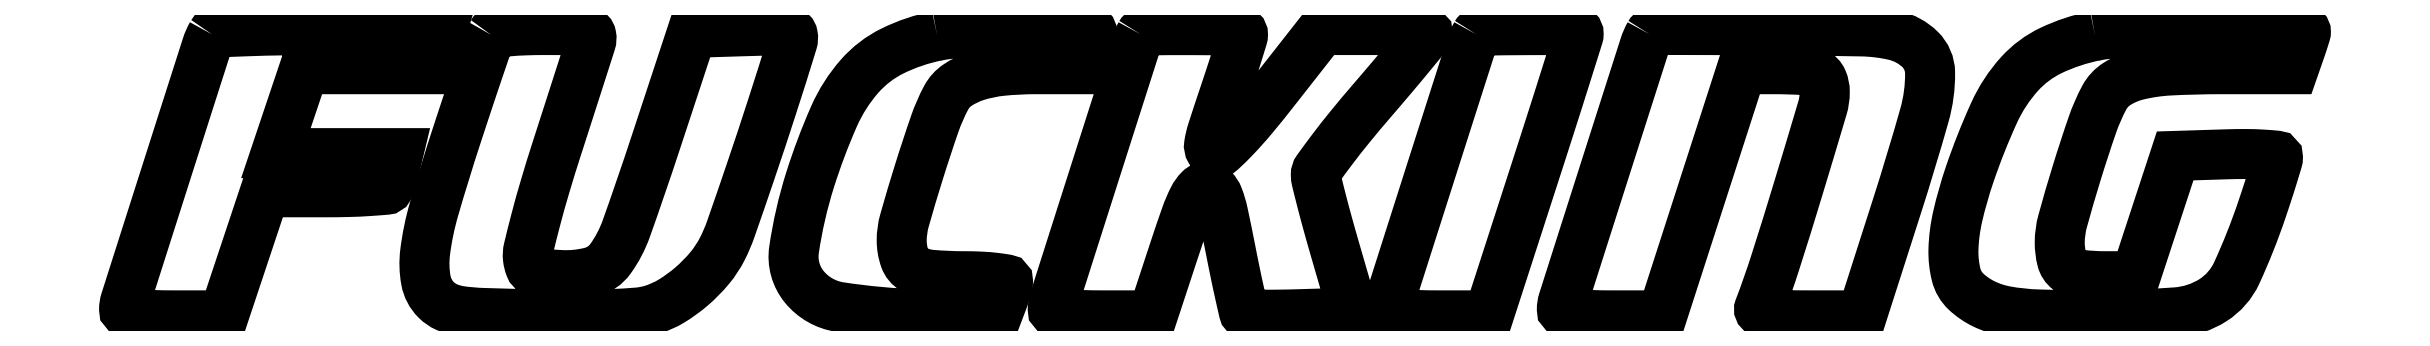
<metadata>
{"format":"dxf","ext":"dxf","renderer":"ezdxf+matplotlib","layout":"modelspace","background":"white","min_lineweight":24,"dpi":150}
</metadata>
<code>
0
SECTION
2
ENTITIES
0
POLYLINE
8
0
66
1
70
1
0
VERTEX
8
0
10
21.69
20
257.2
42
0.05181
0
VERTEX
8
0
10
20.77
20
255.2
42
0.000242
0
VERTEX
8
0
10
13.55
20
232.6
42
0.000166
0
VERTEX
8
0
10
6.241
20
209.6
42
0.07723
0
VERTEX
8
0
10
6
20
208.1
42
0.3529
0
VERTEX
8
0
10
6.391
20
207.6
42
0.0231
0
VERTEX
8
0
10
8.297
20
207.3
42
0.02192
0
VERTEX
8
0
10
11.07
20
207.1
42
0.008455
0
VERTEX
8
0
10
14.92
20
207
42
0
0
VERTEX
8
0
10
23.83
20
207
42
0
0
VERTEX
8
0
10
27.5
20
218
42
0
0
VERTEX
8
0
10
31.17
20
229
42
0
0
VERTEX
8
0
10
42.02
20
229
42
0.00646
0
VERTEX
8
0
10
46.22
20
229.1
42
0.01014
0
VERTEX
8
0
10
49.82
20
229.2
42
0.004593
0
VERTEX
8
0
10
52.84
20
229.4
42
0.2486
0
VERTEX
8
0
10
53.3
20
229.8
42
0.04526
0
VERTEX
8
0
10
53.5
20
230.2
42
0.007886
0
VERTEX
8
0
10
53.79
20
231.1
42
0.008508
0
VERTEX
8
0
10
54.1
20
232.1
42
0.007537
0
VERTEX
8
0
10
54.38
20
233.2
42
0
0
VERTEX
8
0
10
55.04
20
236
42
0
0
VERTEX
8
0
10
44.09
20
236
42
0
0
VERTEX
8
0
10
33.14
20
236
42
0
0
VERTEX
8
0
10
35.66
20
243.5
42
0
0
VERTEX
8
0
10
38.18
20
251
42
0
0
VERTEX
8
0
10
49.42
20
251
42
0
0
VERTEX
8
0
10
60.66
20
251
42
0
0
VERTEX
8
0
10
61.74
20
254.5
42
0
0
VERTEX
8
0
10
62.81
20
258
42
0
0
VERTEX
8
0
10
42.47
20
258
42
0.00345
0
VERTEX
8
0
10
34.63
20
257.9
42
0.005572
0
VERTEX
8
0
10
27.97
20
257.8
42
0.001428
0
VERTEX
8
0
10
22.19
20
257.6
42
0.2585
0
SEQEND
0
POLYLINE
8
0
66
1
70
1
0
VERTEX
8
0
10
71.59
20
257.2
42
0.05584
0
VERTEX
8
0
10
71.27
20
256.5
42
0.000576
0
VERTEX
8
0
10
69.55
20
251.4
42
0.001848
0
VERTEX
8
0
10
67.6
20
245.6
42
0.001198
0
VERTEX
8
0
10
65.38
20
238.9
42
0.008576
0
VERTEX
8
0
10
61.39
20
225.9
42
0.03965
0
VERTEX
8
0
10
59.81
20
218.3
42
0.07596
0
VERTEX
8
0
10
59.96
20
213.3
42
0.1523
0
VERTEX
8
0
10
61.78
20
209.8
42
0.09193
0
VERTEX
8
0
10
63.66
20
208.5
42
0.07002
0
VERTEX
8
0
10
66.08
20
207.8
42
0.02728
0
VERTEX
8
0
10
70.23
20
207.4
42
0.002672
0
VERTEX
8
0
10
80.28
20
207.2
42
0.005581
0
VERTEX
8
0
10
87.29
20
207.1
42
0.009404
0
VERTEX
8
0
10
93.17
20
207.2
42
0.009777
0
VERTEX
8
0
10
97.79
20
207.5
42
0.05276
0
VERTEX
8
0
10
100.3
20
208
42
0.06389
0
VERTEX
8
0
10
103.8
20
209.5
42
0.04176
0
VERTEX
8
0
10
107.5
20
212.2
42
0.04127
0
VERTEX
8
0
10
110.7
20
215.5
42
0.05604
0
VERTEX
8
0
10
112.9
20
218.9
42
0.03344
0
VERTEX
8
0
10
114.5
20
222.4
42
0.002329
0
VERTEX
8
0
10
118
20
232.6
42
0.003507
0
VERTEX
8
0
10
121.8
20
244.2
42
0.00358
0
VERTEX
8
0
10
125.5
20
255.8
42
0.1208
0
VERTEX
8
0
10
125.5
20
257.1
42
0.2986
0
VERTEX
8
0
10
124.9
20
257.8
42
0.06187
0
VERTEX
8
0
10
123.1
20
257.9
42
0.002898
0
VERTEX
8
0
10
116.8
20
257.8
42
0
0
VERTEX
8
0
10
107.5
20
257.5
42
0
0
VERTEX
8
0
10
100.9
20
237.6
42
-0.005888
0
VERTEX
8
0
10
95.77
20
222.5
42
-0.07068
0
VERTEX
8
0
10
92.92
20
217.1
42
-0.1744
0
VERTEX
8
0
10
89.54
20
214.8
42
-0.07735
0
VERTEX
8
0
10
84.08
20
214.2
42
-0.01
0
VERTEX
8
0
10
80.69
20
214.5
42
-0.09372
0
VERTEX
8
0
10
79.29
20
214.9
42
-0.1855
0
VERTEX
8
0
10
78.57
20
215.6
42
-0.06391
0
VERTEX
8
0
10
78.19
20
217.2
42
-0.08756
0
VERTEX
8
0
10
78.3
20
218.9
42
-0.005509
0
VERTEX
8
0
10
79.56
20
224
42
-0.007981
0
VERTEX
8
0
10
81.25
20
230
42
-0.005836
0
VERTEX
8
0
10
83.3
20
236.7
42
8.7e-05
0
VERTEX
8
0
10
85.43
20
243.3
42
0.000121
0
VERTEX
8
0
10
87.34
20
249.2
42
7.5e-05
0
VERTEX
8
0
10
88.94
20
254.2
42
0.001484
0
VERTEX
8
0
10
89.43
20
255.8
42
0.1245
0
VERTEX
8
0
10
89.5
20
257
42
0.2862
0
VERTEX
8
0
10
88.87
20
257.7
42
0.06299
0
VERTEX
8
0
10
87.05
20
258
42
0.003265
0
VERTEX
8
0
10
81.13
20
258
42
0.008804
0
VERTEX
8
0
10
77.64
20
257.9
42
0.0134
0
VERTEX
8
0
10
74.61
20
257.8
42
0.007957
0
VERTEX
8
0
10
72.12
20
257.5
42
0.228
0
SEQEND
0
POLYLINE
8
0
66
1
70
1
0
VERTEX
8
0
10
151.3
20
257
42
0.06552
0
VERTEX
8
0
10
143.4
20
254.3
42
0.09802
0
VERTEX
8
0
10
137.5
20
249.8
42
0.07696
0
VERTEX
8
0
10
132.9
20
242.6
42
0.02763
0
VERTEX
8
0
10
128.6
20
231.2
42
0.03994
0
VERTEX
8
0
10
125.8
20
218.7
42
0.2107
0
VERTEX
8
0
10
127.6
20
212.1
42
0.1857
0
VERTEX
8
0
10
133.9
20
208.5
42
0.03034
0
VERTEX
8
0
10
148.2
20
207.2
42
0
0
VERTEX
8
0
10
162
20
206.8
42
0
0
VERTEX
8
0
10
163
20
209.5
42
0.0105
0
VERTEX
8
0
10
163.4
20
210.5
42
0.01166
0
VERTEX
8
0
10
163.7
20
211.6
42
0.01107
0
VERTEX
8
0
10
163.9
20
212.5
42
0.05767
0
VERTEX
8
0
10
164
20
213.1
42
0.3658
0
VERTEX
8
0
10
163.7
20
213.4
42
0.01264
0
VERTEX
8
0
10
161.7
20
213.7
42
0.01828
0
VERTEX
8
0
10
159.1
20
213.9
42
0.01107
0
VERTEX
8
0
10
156.1
20
214
42
-0.02194
0
VERTEX
8
0
10
150.2
20
214.3
42
-0.1091
0
VERTEX
8
0
10
147.1
20
215.2
42
-0.1796
0
VERTEX
8
0
10
145.5
20
217.2
42
-0.08457
0
VERTEX
8
0
10
145
20
220.4
42
-0.06931
0
VERTEX
8
0
10
145.5
20
224
42
-0.006308
0
VERTEX
8
0
10
148.1
20
232.7
42
-0.008001
0
VERTEX
8
0
10
150.9
20
241.3
42
-0.03936
0
VERTEX
8
0
10
153
20
245.9
42
-0.1231
0
VERTEX
8
0
10
155
20
248.2
42
-0.07031
0
VERTEX
8
0
10
158.3
20
249.7
42
-0.05199
0
VERTEX
8
0
10
162.9
20
250.7
42
-0.02522
0
VERTEX
8
0
10
168.9
20
251
42
0
0
VERTEX
8
0
10
176.8
20
251
42
0
0
VERTEX
8
0
10
177.9
20
254.1
42
0.003221
0
VERTEX
8
0
10
178.3
20
255.4
42
0.00465
0
VERTEX
8
0
10
178.7
20
256.5
42
0.002488
0
VERTEX
8
0
10
179
20
257.4
42
0.07363
0
VERTEX
8
0
10
179
20
257.6
42
0.4205
0
VERTEX
8
0
10
178.5
20
258.1
42
0.000905
0
VERTEX
8
0
10
166.7
20
257.9
42
0.004184
0
VERTEX
8
0
10
156
20
257.5
42
0.03842
0
SEQEND
0
POLYLINE
8
0
66
1
70
1
0
VERTEX
8
0
10
187.7
20
257.2
42
0.05181
0
VERTEX
8
0
10
186.8
20
255.2
42
0.000242
0
VERTEX
8
0
10
179.5
20
232.6
42
0.000166
0
VERTEX
8
0
10
172.2
20
209.6
42
0.07723
0
VERTEX
8
0
10
172
20
208.1
42
0.353
0
VERTEX
8
0
10
172.4
20
207.6
42
0.02305
0
VERTEX
8
0
10
174.3
20
207.3
42
0.02189
0
VERTEX
8
0
10
177.1
20
207.1
42
0.008437
0
VERTEX
8
0
10
180.9
20
207
42
0
0
VERTEX
8
0
10
189.9
20
207
42
0
0
VERTEX
8
0
10
193.7
20
218.5
42
-0.005081
0
VERTEX
8
0
10
195.8
20
224.8
42
-0.03324
0
VERTEX
8
0
10
197.1
20
227.9
42
-0.07684
0
VERTEX
8
0
10
198.3
20
229.5
42
-0.2008
0
VERTEX
8
0
10
199.5
20
230
42
-0.1973
0
VERTEX
8
0
10
200.7
20
229.5
42
-0.1071
0
VERTEX
8
0
10
201.6
20
228.1
42
-0.0384
0
VERTEX
8
0
10
202.4
20
225.3
42
-0.004514
0
VERTEX
8
0
10
203.8
20
218.9
42
0.00261
0
VERTEX
8
0
10
204.6
20
214.6
42
0.004091
0
VERTEX
8
0
10
205.4
20
210.9
42
0.001193
0
VERTEX
8
0
10
206.1
20
207.7
42
0.1411
0
VERTEX
8
0
10
206.3
20
207.3
42
0.1936
0
VERTEX
8
0
10
206.7
20
207.2
42
0.002211
0
VERTEX
8
0
10
209.4
20
207.1
42
0.00638
0
VERTEX
8
0
10
212.6
20
207.1
42
0.004071
0
VERTEX
8
0
10
216.2
20
207.2
42
0
0
VERTEX
8
0
10
225.7
20
207.5
42
0
0
VERTEX
8
0
10
222.4
20
219
42
-0.003244
0
VERTEX
8
0
10
221.1
20
223.5
42
-0.0045
0
VERTEX
8
0
10
220
20
227.6
42
-0.002833
0
VERTEX
8
0
10
219.2
20
231
42
-0.05578
0
VERTEX
8
0
10
219
20
232.1
42
-0.1621
0
VERTEX
8
0
10
219.3
20
233.1
42
-0.005256
0
VERTEX
8
0
10
221.9
20
236.6
42
-0.009604
0
VERTEX
8
0
10
225.2
20
240.7
42
-0.00647
0
VERTEX
8
0
10
229
20
245.3
42
0.002169
0
VERTEX
8
0
10
232.8
20
249.8
42
0.003473
0
VERTEX
8
0
10
236.1
20
253.7
42
0.000741
0
VERTEX
8
0
10
238.9
20
257.1
42
0.1731
0
VERTEX
8
0
10
239
20
257.5
42
0.3937
0
VERTEX
8
0
10
238.8
20
257.7
42
0.003217
0
VERTEX
8
0
10
236.2
20
257.8
42
0.008996
0
VERTEX
8
0
10
233.2
20
258
42
0.005406
0
VERTEX
8
0
10
229.6
20
258
42
0
0
VERTEX
8
0
10
220.1
20
258
42
0
0
VERTEX
8
0
10
211.5
20
247
42
-0.007583
0
VERTEX
8
0
10
207.7
20
242.3
42
-0.01663
0
VERTEX
8
0
10
204.6
20
238.9
42
-0.0153
0
VERTEX
8
0
10
202.2
20
236.5
42
-0.1891
0
VERTEX
8
0
10
201
20
236
42
-0.2631
0
VERTEX
8
0
10
200.2
20
236.5
42
-0.1753
0
VERTEX
8
0
10
200
20
237.6
42
-0.0399
0
VERTEX
8
0
10
200.5
20
240
42
-0.003254
0
VERTEX
8
0
10
202.6
20
246.2
42
0.002223
0
VERTEX
8
0
10
203.9
20
250.2
42
0.003341
0
VERTEX
8
0
10
205
20
253.6
42
0.001366
0
VERTEX
8
0
10
205.9
20
256.6
42
0.07442
0
VERTEX
8
0
10
206
20
257.2
42
0.4092
0
VERTEX
8
0
10
205.3
20
257.9
42
0.00358
0
VERTEX
8
0
10
197.1
20
258
42
0.004039
0
VERTEX
8
0
10
188.9
20
257.9
42
0.2662
0
SEQEND
0
POLYLINE
8
0
66
1
70
1
0
VERTEX
8
0
10
247.7
20
257.2
42
0.05181
0
VERTEX
8
0
10
246.8
20
255.2
42
0.000242
0
VERTEX
8
0
10
239.5
20
232.6
42
0.000166
0
VERTEX
8
0
10
232.2
20
209.6
42
0.07723
0
VERTEX
8
0
10
232
20
208.1
42
0.3532
0
VERTEX
8
0
10
232.4
20
207.6
42
0.02294
0
VERTEX
8
0
10
234.3
20
207.3
42
0.02182
0
VERTEX
8
0
10
237.1
20
207.1
42
0.008398
0
VERTEX
8
0
10
241
20
207
42
0
0
VERTEX
8
0
10
249.9
20
207
42
0
0
VERTEX
8
0
10
258
20
231.8
42
0.000737
0
VERTEX
8
0
10
261
20
241.4
42
0.001185
0
VERTEX
8
0
10
263.6
20
249.6
42
0.000184
0
VERTEX
8
0
10
265.9
20
256.8
42
0.07627
0
VERTEX
8
0
10
266
20
257.3
42
0.4121
0
VERTEX
8
0
10
265.4
20
258
42
0.002965
0
VERTEX
8
0
10
257
20
258
42
0.003367
0
VERTEX
8
0
10
248.8
20
257.9
42
0.2649
0
SEQEND
0
POLYLINE
8
0
66
1
70
1
0
VERTEX
8
0
10
278.7
20
257.2
42
0.05181
0
VERTEX
8
0
10
277.8
20
255.2
42
0.000242
0
VERTEX
8
0
10
270.5
20
232.6
42
0.000166
0
VERTEX
8
0
10
263.2
20
209.6
42
0.07723
0
VERTEX
8
0
10
263
20
208.1
42
0.3533
0
VERTEX
8
0
10
263.4
20
207.6
42
0.02292
0
VERTEX
8
0
10
265.3
20
207.3
42
0.02181
0
VERTEX
8
0
10
268.1
20
207.1
42
0.008392
0
VERTEX
8
0
10
272
20
207
42
0
0
VERTEX
8
0
10
280.9
20
207
42
0
0
VERTEX
8
0
10
288
20
229
42
0
0
VERTEX
8
0
10
295.1
20
251
42
0
0
VERTEX
8
0
10
301
20
251
42
-0.01422
0
VERTEX
8
0
10
306
20
250.9
42
-0.09194
0
VERTEX
8
0
10
308.4
20
250.3
42
-0.1884
0
VERTEX
8
0
10
309.6
20
249
42
-0.101
0
VERTEX
8
0
10
310
20
246.9
42
-0.0723
0
VERTEX
8
0
10
309.6
20
244.1
42
-0.001419
0
VERTEX
8
0
10
305.3
20
229.9
42
-0.003601
0
VERTEX
8
0
10
301.1
20
216.4
42
-0.01441
0
VERTEX
8
0
10
298.3
20
208.3
42
0.3923
0
VERTEX
8
0
10
298.5
20
207.7
42
0.07435
0
VERTEX
8
0
10
299.9
20
207.3
42
0.03059
0
VERTEX
8
0
10
302.4
20
207.1
42
0.005659
0
VERTEX
8
0
10
307.2
20
207
42
0
0
VERTEX
8
0
10
316.6
20
207
42
0
0
VERTEX
8
0
10
322.8
20
226.3
42
0.00838
0
VERTEX
8
0
10
327.8
20
242.8
42
0.07213
0
VERTEX
8
0
10
328.8
20
250.4
42
0.1992
0
VERTEX
8
0
10
327
20
254.5
42
0.1371
0
VERTEX
8
0
10
322.5
20
257
42
0.05252
0
VERTEX
8
0
10
316.6
20
257.8
42
0.003235
0
VERTEX
8
0
10
299
20
258
42
0.000941
0
VERTEX
8
0
10
280
20
258
42
0.2701
0
SEQEND
0
POLYLINE
8
0
66
1
70
1
0
VERTEX
8
0
10
358.3
20
257
42
0.06204
0
VERTEX
8
0
10
350.5
20
254.4
42
0.09866
0
VERTEX
8
0
10
344.8
20
250.1
42
0.07666
0
VERTEX
8
0
10
340.3
20
243.3
42
0.02559
0
VERTEX
8
0
10
335.9
20
232.1
42
0.02451
0
VERTEX
8
0
10
333.8
20
224.7
42
0.0498
0
VERTEX
8
0
10
333
20
218.8
42
0.06793
0
VERTEX
8
0
10
333.5
20
214.3
42
0.1449
0
VERTEX
8
0
10
335.2
20
211.2
42
0.07601
0
VERTEX
8
0
10
338.5
20
209
42
0.0672
0
VERTEX
8
0
10
342.3
20
207.8
42
0.03784
0
VERTEX
8
0
10
348.1
20
207.2
42
0.007766
0
VERTEX
8
0
10
358.3
20
207
42
0.01717
0
VERTEX
8
0
10
372.8
20
207.5
42
0.1242
0
VERTEX
8
0
10
379.4
20
209.7
42
0.1449
0
VERTEX
8
0
10
383.6
20
214.6
42
0.02621
0
VERTEX
8
0
10
388.1
20
225.9
42
0.002832
0
VERTEX
8
0
10
389.2
20
229.2
42
0.004143
0
VERTEX
8
0
10
390.2
20
232.1
42
0.002052
0
VERTEX
8
0
10
390.9
20
234.6
42
0.07259
0
VERTEX
8
0
10
391
20
235.2
42
0.3871
0
VERTEX
8
0
10
390.7
20
235.6
42
0.008102
0
VERTEX
8
0
10
388.3
20
235.7
42
0.01444
0
VERTEX
8
0
10
385.3
20
235.8
42
0.008672
0
VERTEX
8
0
10
381.8
20
235.8
42
0
0
VERTEX
8
0
10
372.6
20
235.5
42
0
0
VERTEX
8
0
10
369.1
20
224.8
42
0
0
VERTEX
8
0
10
365.6
20
214
42
0
0
VERTEX
8
0
10
360
20
214
42
-0.0299
0
VERTEX
8
0
10
355.8
20
214.2
42
-0.1321
0
VERTEX
8
0
10
353.5
20
215.2
42
-0.1727
0
VERTEX
8
0
10
352.4
20
216.9
42
-0.06053
0
VERTEX
8
0
10
352
20
220
42
-0.06739
0
VERTEX
8
0
10
352.5
20
223.8
42
-0.007204
0
VERTEX
8
0
10
355
20
232.5
42
-0.008817
0
VERTEX
8
0
10
357.8
20
241.1
42
-0.03956
0
VERTEX
8
0
10
360
20
245.9
42
-0.1307
0
VERTEX
8
0
10
362.3
20
248.4
42
-0.08057
0
VERTEX
8
0
10
365.9
20
249.9
42
-0.04689
0
VERTEX
8
0
10
371.7
20
250.8
42
-0.01263
0
VERTEX
8
0
10
380.9
20
251
42
0
0
VERTEX
8
0
10
393.8
20
251
42
0
0
VERTEX
8
0
10
394.9
20
254.1
42
0.003221
0
VERTEX
8
0
10
395.3
20
255.4
42
0.00465
0
VERTEX
8
0
10
395.7
20
256.5
42
0.002488
0
VERTEX
8
0
10
396
20
257.4
42
0.07363
0
VERTEX
8
0
10
396
20
257.6
42
0.419
0
VERTEX
8
0
10
395.5
20
258.2
42
0.000483
0
VERTEX
8
0
10
378.7
20
257.9
42
0.002403
0
VERTEX
8
0
10
363.3
20
257.5
42
0.04182
0
SEQEND
0
ENDSEC
0
EOF

</code>
